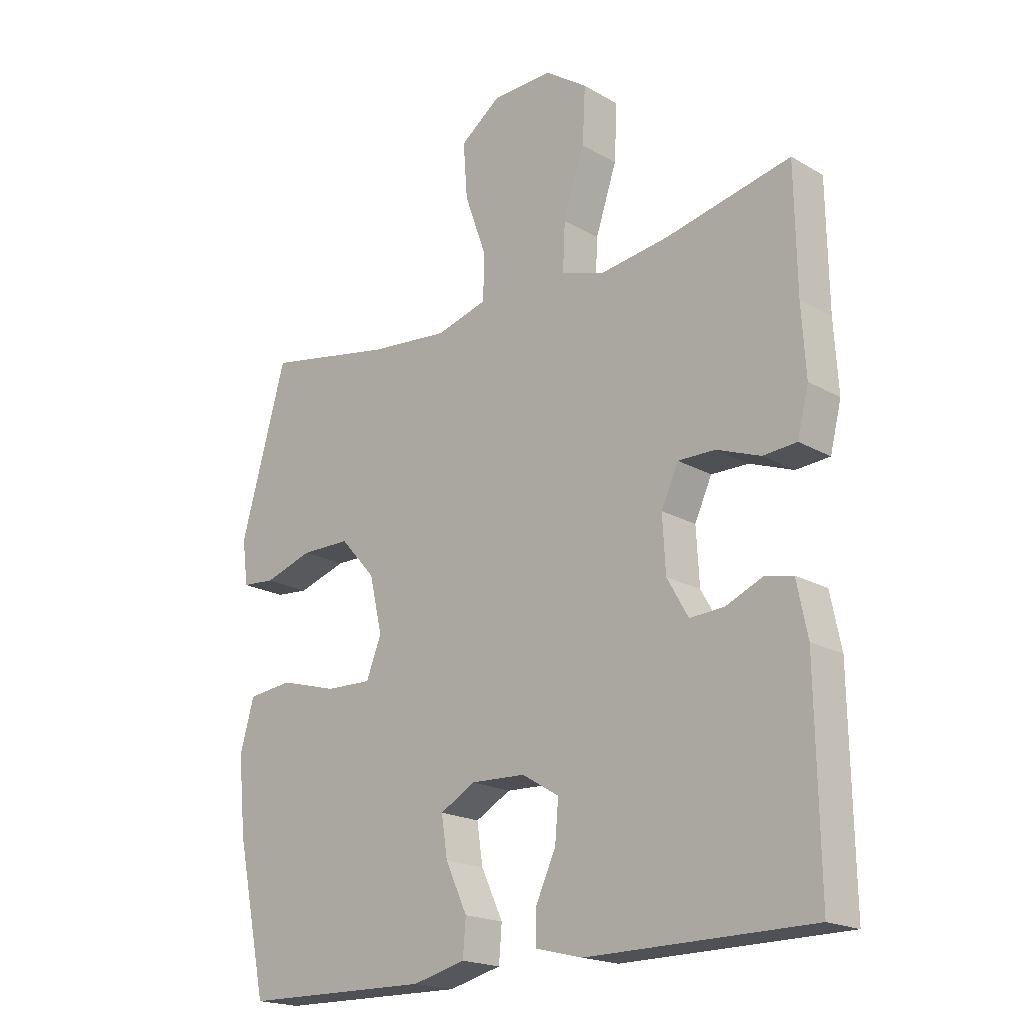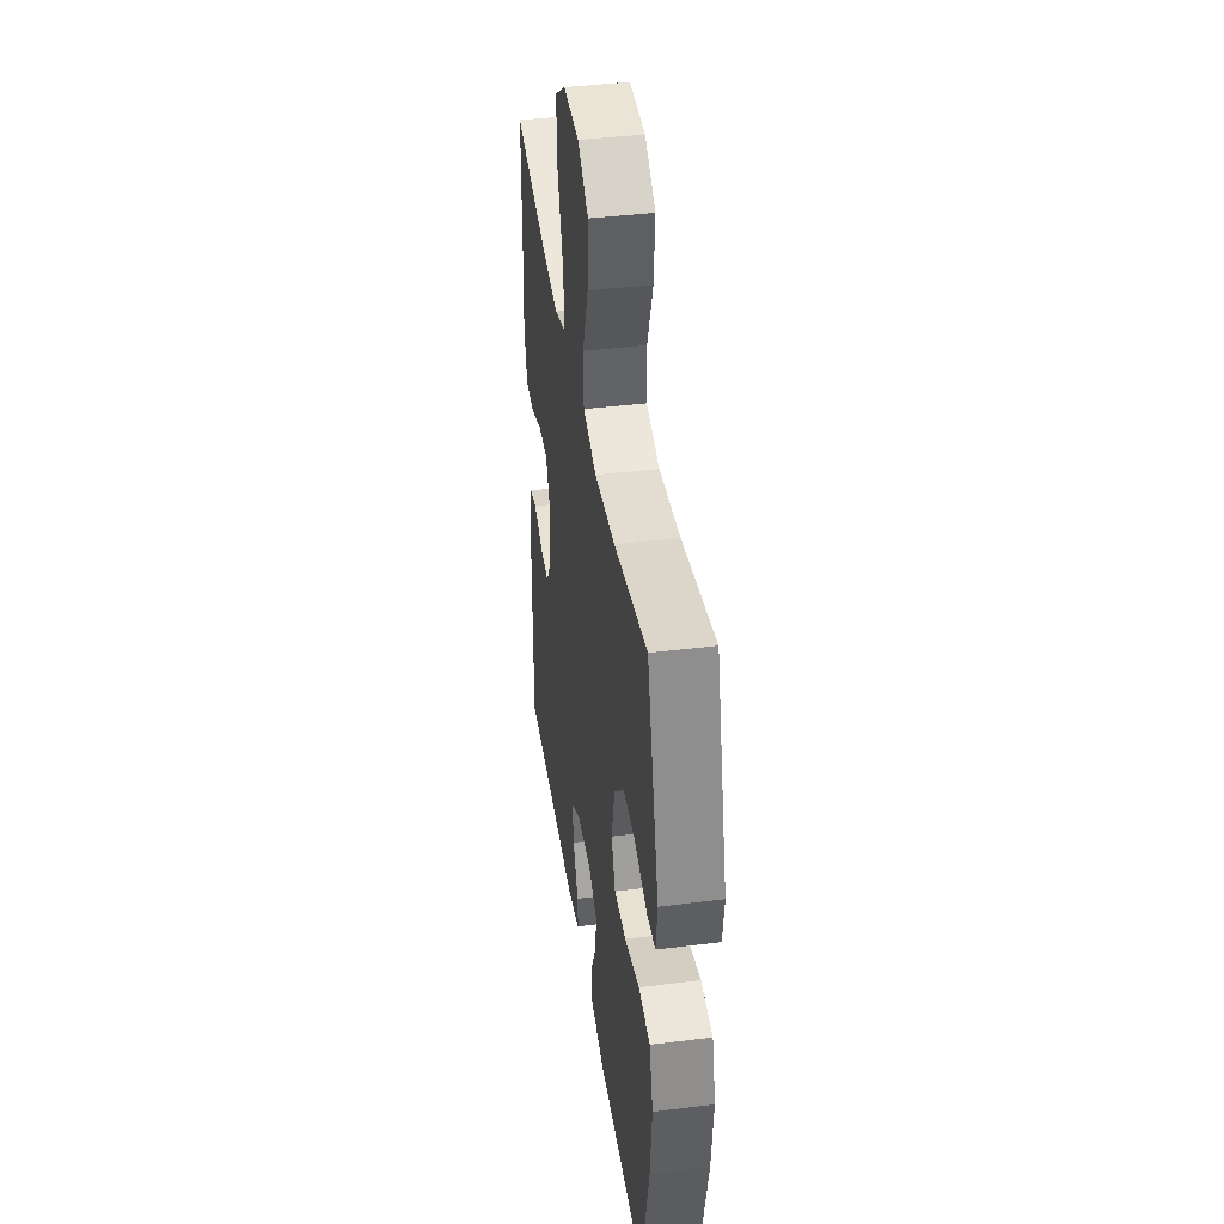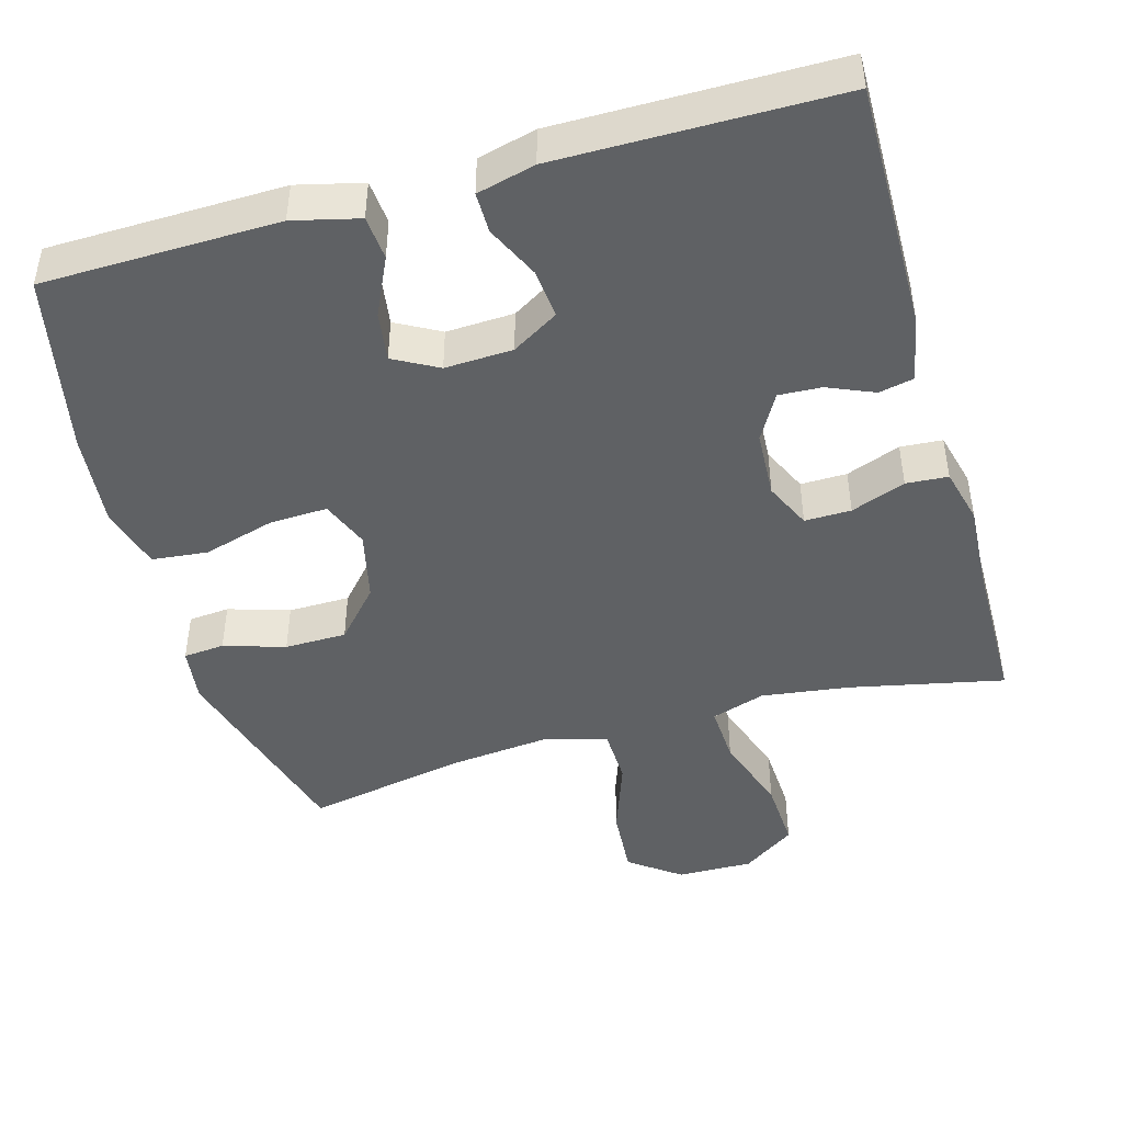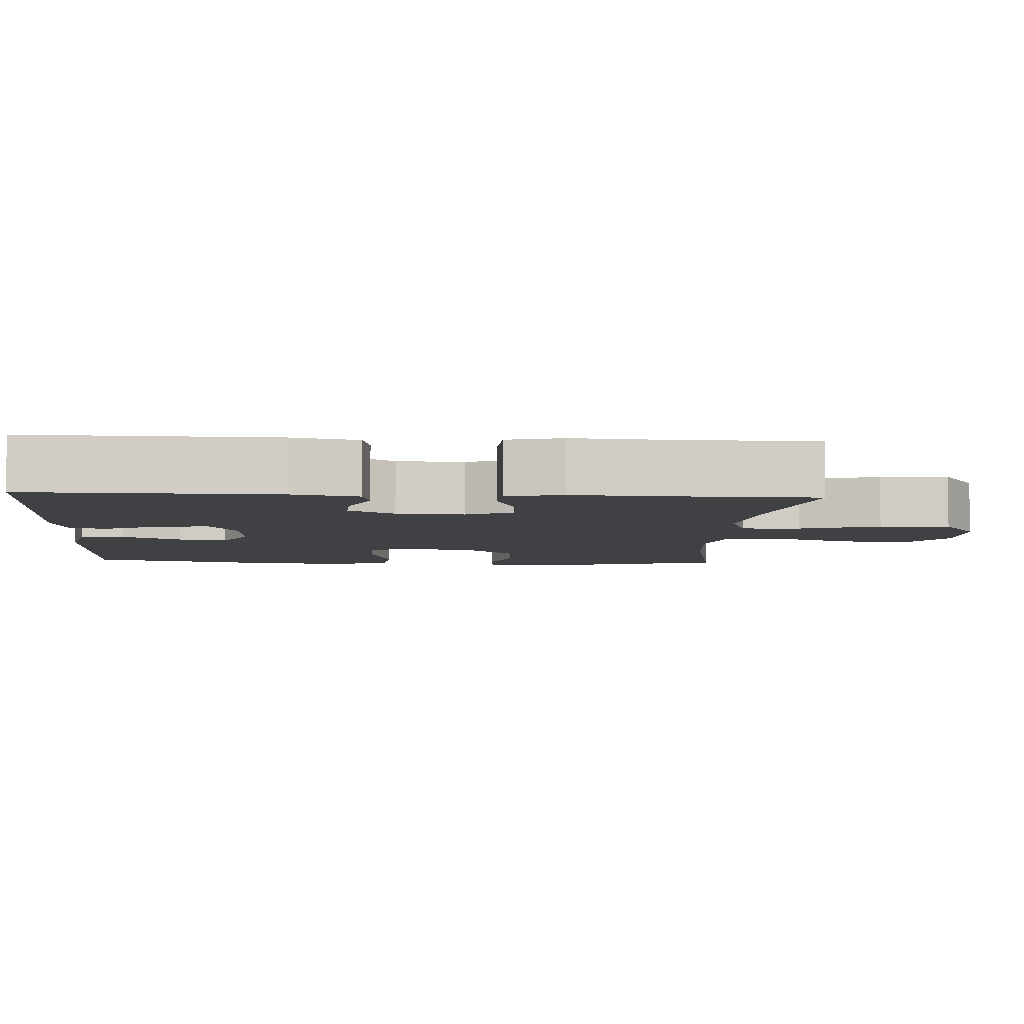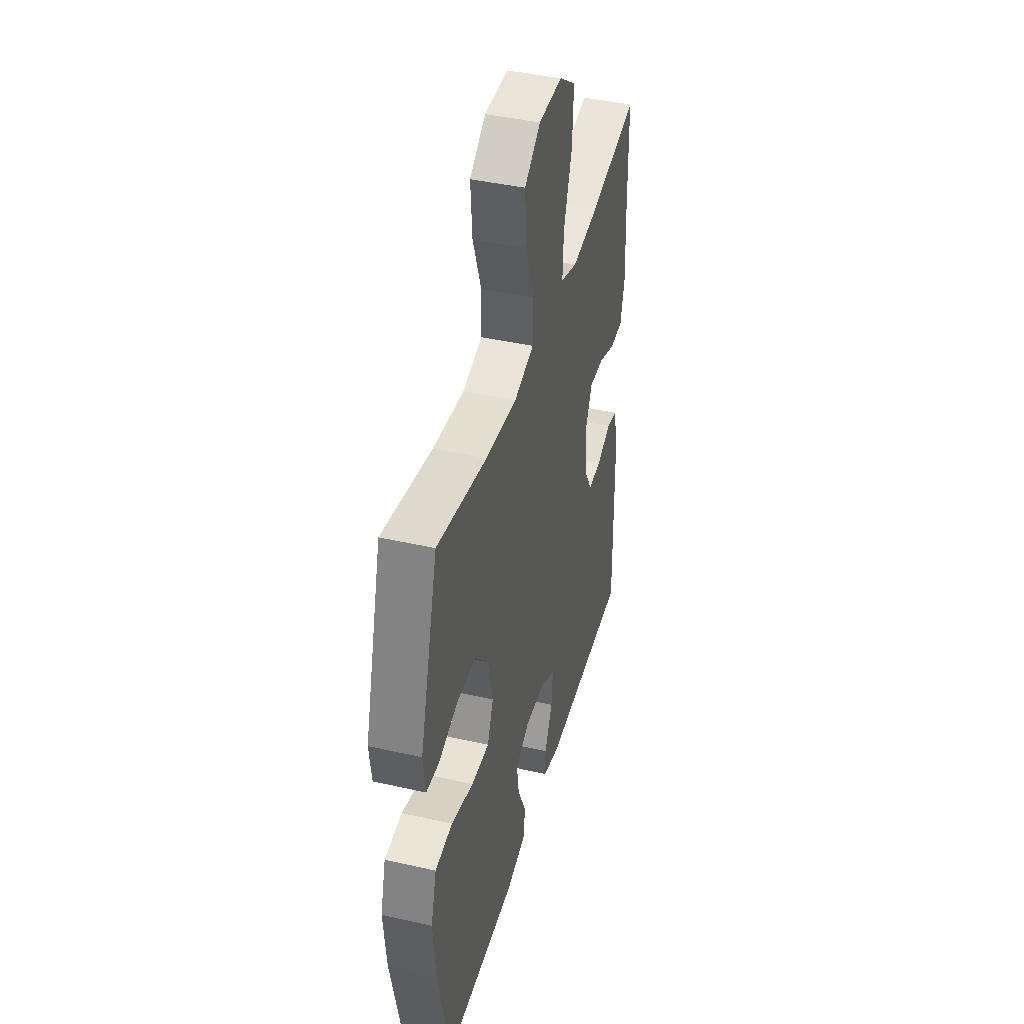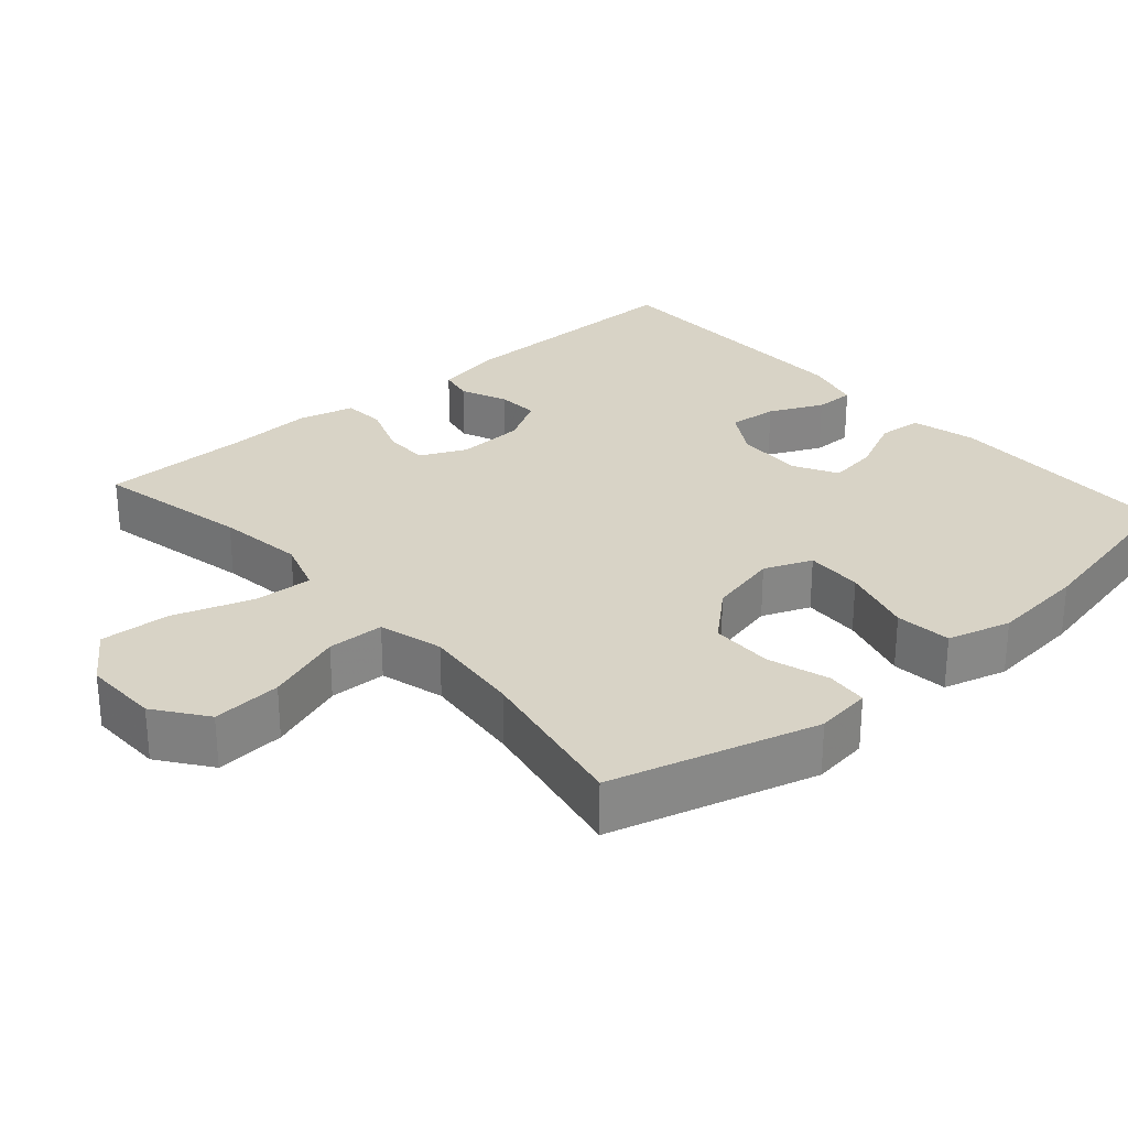
<metadata>
{"format":"obj","ext":"obj","renderer":"f3d","projection":"perspective","resolution":1024,"background":"white","views":[{"elev":-19.5,"azim":-136.8,"up":"+Z"},{"elev":41.2,"azim":81.4,"up":"+Z"},{"elev":-45.6,"azim":-164.1,"up":"+Y"},{"elev":-5.9,"azim":-93.5,"up":"+Y"},{"elev":41.9,"azim":105.3,"up":"+Z"},{"elev":28.0,"azim":48.8,"up":"+Y"}]}
</metadata>
<code>
v 0.5 0.07 -0.5
v 0.18 0.07 -0.506
v 0.091 0.07 -0.484
v 0.086 0.07 -0.424
v 0.123 0.07 -0.345
v 0.133 0.07 -0.278
v 0.073 0.07 -0.245
v -0.019 0.07 -0.249
v -0.082 0.07 -0.287
v -0.076 0.07 -0.354
v -0.042 0.07 -0.427
v -0.042 0.07 -0.482
v -0.121 0.07 -0.502
v -0.5 0.07 -0.5
v -0.495 0.07 -0.16
v -0.477 0.07 -0.071
v -0.43 0.07 -0.061
v -0.367 0.07 -0.088
v -0.309 0.07 -0.091
v -0.273 0.07 -0.028
v -0.268 0.07 0.064
v -0.297 0.07 0.127
v -0.36 0.07 0.126
v -0.434 0.07 0.098
v -0.491 0.07 0.102
v -0.51 0.07 0.178
v -0.503 0.07 0.294
v -0.5 0.07 0.5
v -0.289 0.07 0.455
v -0.171 0.07 0.439
v -0.098 0.07 0.463
v -0.102 0.07 0.543
v -0.138 0.07 0.651
v -0.143 0.07 0.746
v -0.071 0.07 0.796
v 0.032 0.07 0.794
v 0.101 0.07 0.743
v 0.094 0.07 0.649
v 0.057 0.07 0.545
v 0.059 0.07 0.468
v 0.146 0.07 0.444
v 0.282 0.07 0.458
v 0.5 0.07 0.5
v 0.578 0.07 0.221
v 0.568 0.07 0.145
v 0.512 0.07 0.14
v 0.429 0.07 0.166
v 0.345 0.07 0.165
v 0.285 0.07 0.098
v 0.263 0.07 0.003
v 0.289 0.07 -0.062
v 0.367 0.07 -0.059
v 0.465 0.07 -0.031
v 0.541 0.07 -0.039
v 0.565 0.07 -0.125
v 0.552 0.07 -0.254
v 0.5 0 -0.5
v 0.18 0 -0.506
v 0.091 0 -0.484
v 0.086 0 -0.424
v 0.123 0 -0.345
v 0.133 0 -0.278
v 0.073 0 -0.245
v -0.019 0 -0.249
v -0.082 0 -0.287
v -0.076 0 -0.354
v -0.042 0 -0.427
v -0.042 0 -0.482
v -0.121 0 -0.502
v -0.5 0 -0.5
v -0.495 0 -0.16
v -0.477 0 -0.071
v -0.43 0 -0.061
v -0.367 0 -0.088
v -0.309 0 -0.091
v -0.273 0 -0.028
v -0.268 0 0.064
v -0.297 0 0.127
v -0.36 0 0.126
v -0.434 0 0.098
v -0.491 0 0.102
v -0.51 0 0.178
v -0.503 0 0.294
v -0.5 0 0.5
v -0.289 0 0.455
v -0.171 0 0.439
v -0.098 0 0.463
v -0.102 0 0.543
v -0.138 0 0.651
v -0.143 0 0.746
v -0.071 0 0.796
v 0.032 0 0.794
v 0.101 0 0.743
v 0.094 0 0.649
v 0.057 0 0.545
v 0.059 0 0.468
v 0.146 0 0.444
v 0.282 0 0.458
v 0.5 0 0.5
v 0.578 0 0.221
v 0.568 0 0.145
v 0.512 0 0.14
v 0.429 0 0.166
v 0.345 0 0.165
v 0.285 0 0.098
v 0.263 0 0.003
v 0.289 0 -0.062
v 0.367 0 -0.059
v 0.465 0 -0.031
v 0.541 0 -0.039
v 0.565 0 -0.125
v 0.552 0 -0.254
f 52 53 54 55
f 51 52 55 56
f 44 45 46 47
f 42 43 44 47
f 41 42 47 48
f 40 41 48 49
f 36 37 38 39
f 36 39 40
f 35 36 40
f 32 33 34 35
f 31 32 35 40
f 30 31 40 49
f 27 28 29
f 23 24 25 26
f 22 23 26 27
f 15 16 17 18
f 15 18 19
f 14 15 19
f 13 14 19 20
f 10 11 12 13
f 9 10 13 20
f 2 3 4 5
f 2 5 6
f 51 56 1 2
f 50 51 2 6
f 49 50 6 7
f 30 49 7 8
f 22 27 29 30
f 21 22 30 8
f 8 9 20 21
f 111 110 109 108
f 112 111 108 107
f 103 102 101 100
f 103 100 99 98
f 104 103 98 97
f 105 104 97 96
f 95 94 93 92
f 96 95 92
f 96 92 91
f 91 90 89 88
f 96 91 88 87
f 105 96 87 86
f 85 84 83
f 82 81 80 79
f 83 82 79 78
f 74 73 72 71
f 75 74 71
f 75 71 70
f 76 75 70 69
f 69 68 67 66
f 76 69 66 65
f 61 60 59 58
f 62 61 58
f 58 57 112 107
f 62 58 107 106
f 63 62 106 105
f 64 63 105 86
f 86 85 83 78
f 64 86 78 77
f 77 76 65 64
f 1 57 58 2
f 2 58 59 3
f 3 59 60 4
f 4 60 61 5
f 5 61 62 6
f 6 62 63 7
f 7 63 64 8
f 8 64 65 9
f 9 65 66 10
f 10 66 67 11
f 11 67 68 12
f 12 68 69 13
f 13 69 70 14
f 14 70 71 15
f 15 71 72 16
f 16 72 73 17
f 17 73 74 18
f 18 74 75 19
f 19 75 76 20
f 20 76 77 21
f 21 77 78 22
f 22 78 79 23
f 23 79 80 24
f 24 80 81 25
f 25 81 82 26
f 26 82 83 27
f 27 83 84 28
f 28 84 85 29
f 29 85 86 30
f 30 86 87 31
f 31 87 88 32
f 32 88 89 33
f 33 89 90 34
f 34 90 91 35
f 35 91 92 36
f 36 92 93 37
f 37 93 94 38
f 38 94 95 39
f 39 95 96 40
f 40 96 97 41
f 41 97 98 42
f 42 98 99 43
f 43 99 100 44
f 44 100 101 45
f 45 101 102 46
f 46 102 103 47
f 47 103 104 48
f 48 104 105 49
f 49 105 106 50
f 50 106 107 51
f 51 107 108 52
f 52 108 109 53
f 53 109 110 54
f 54 110 111 55
f 55 111 112 56
f 56 112 57 1

</code>
